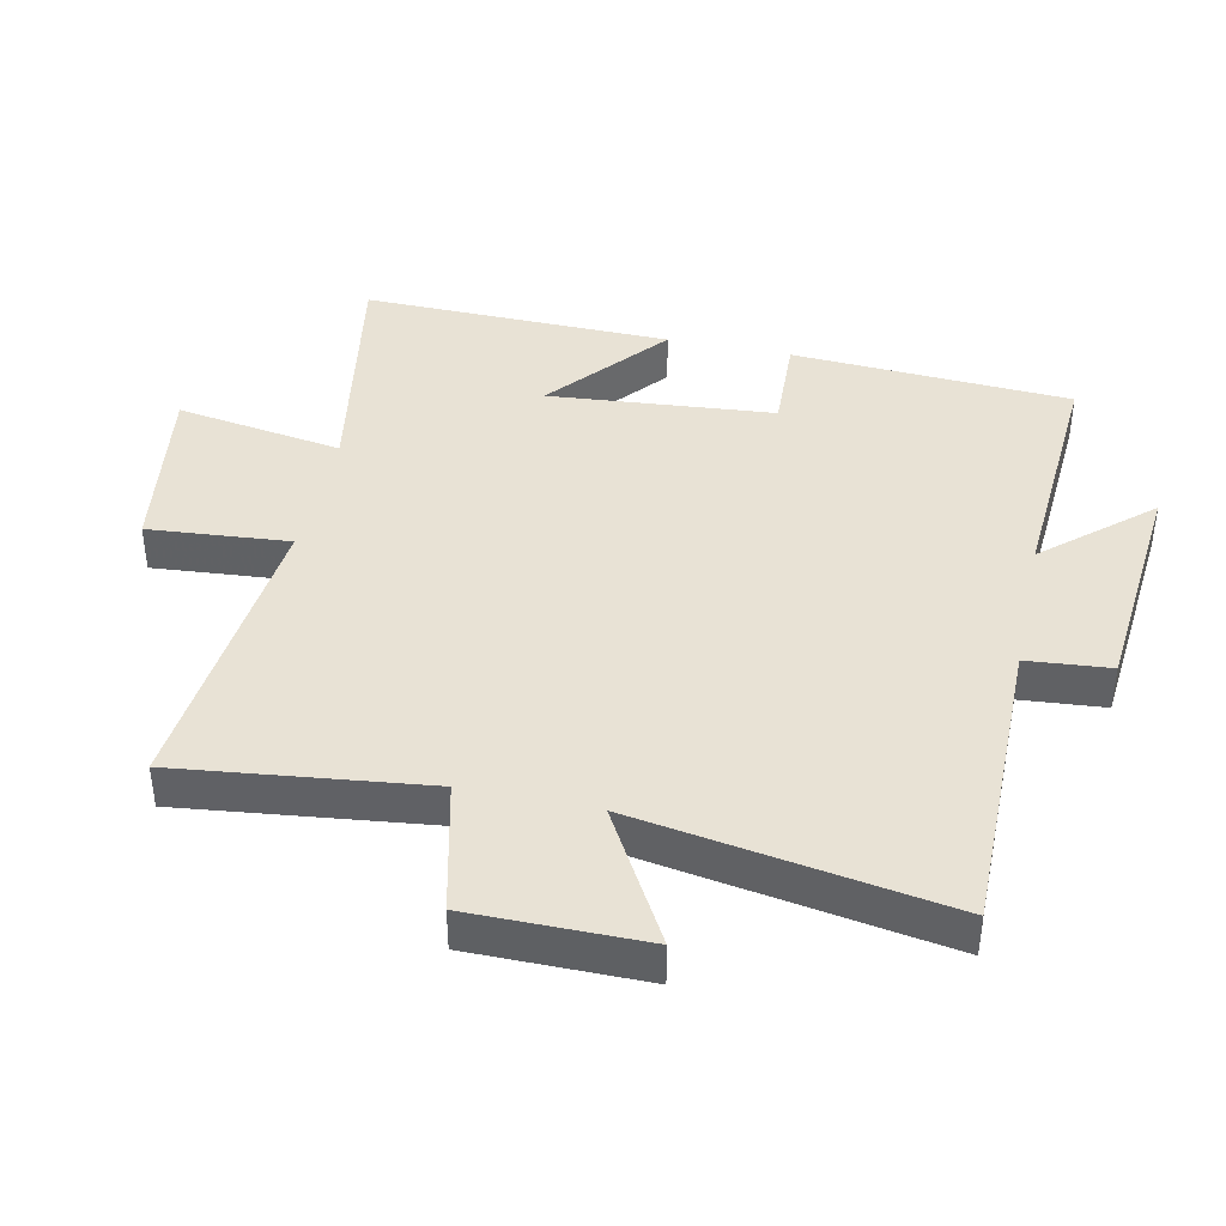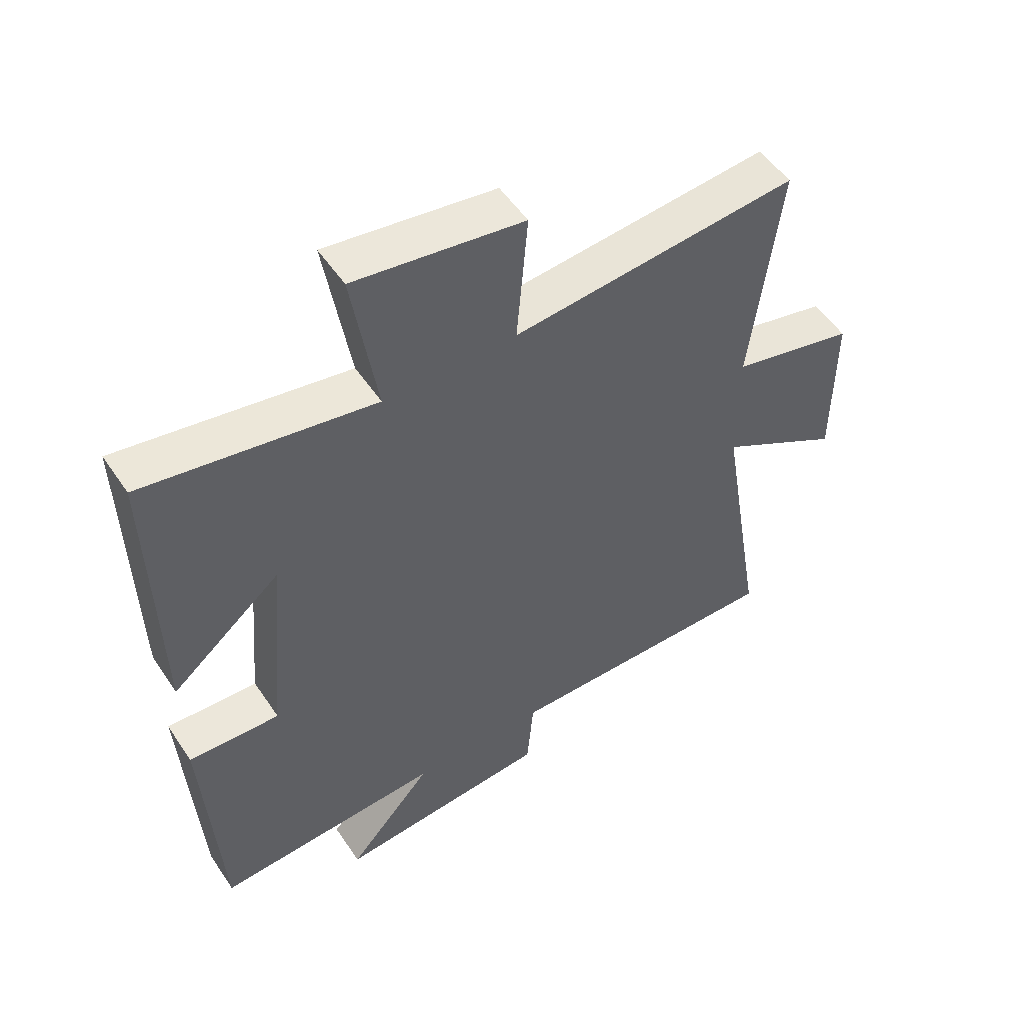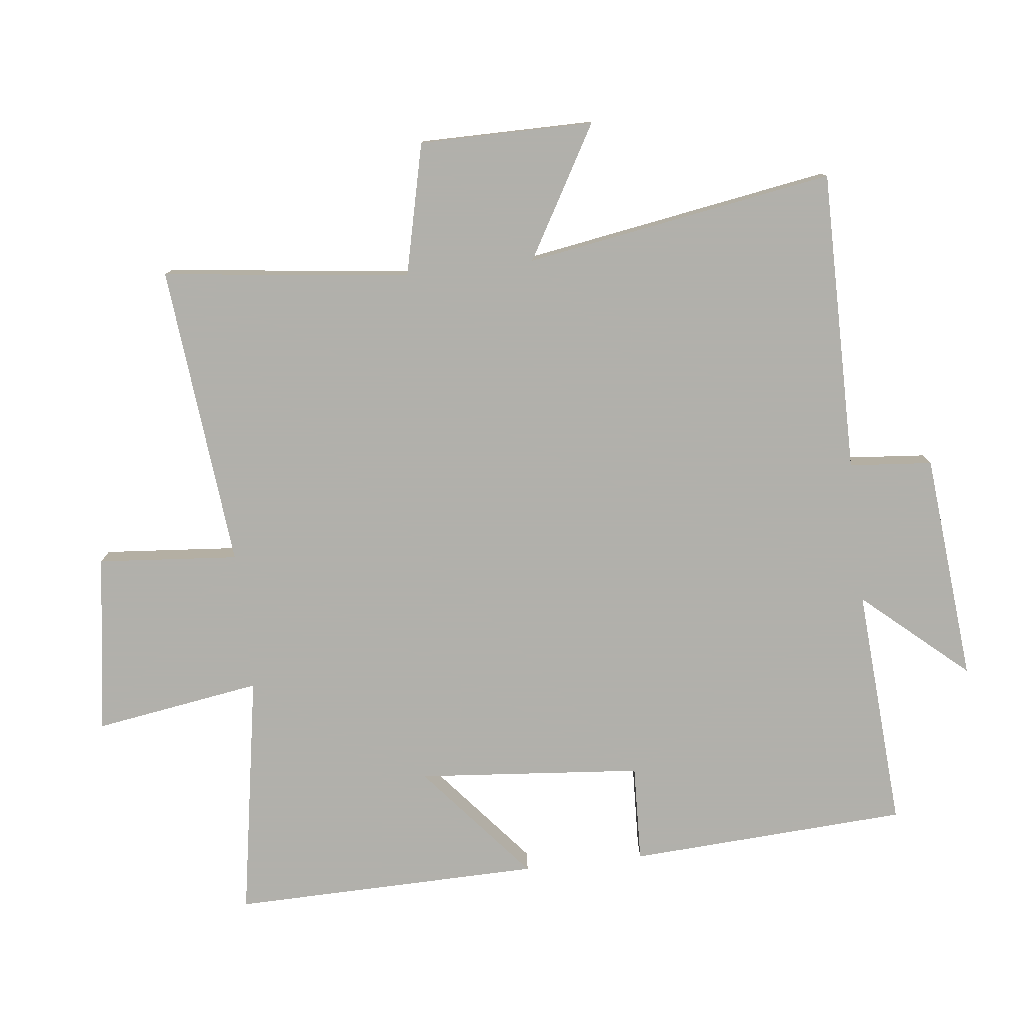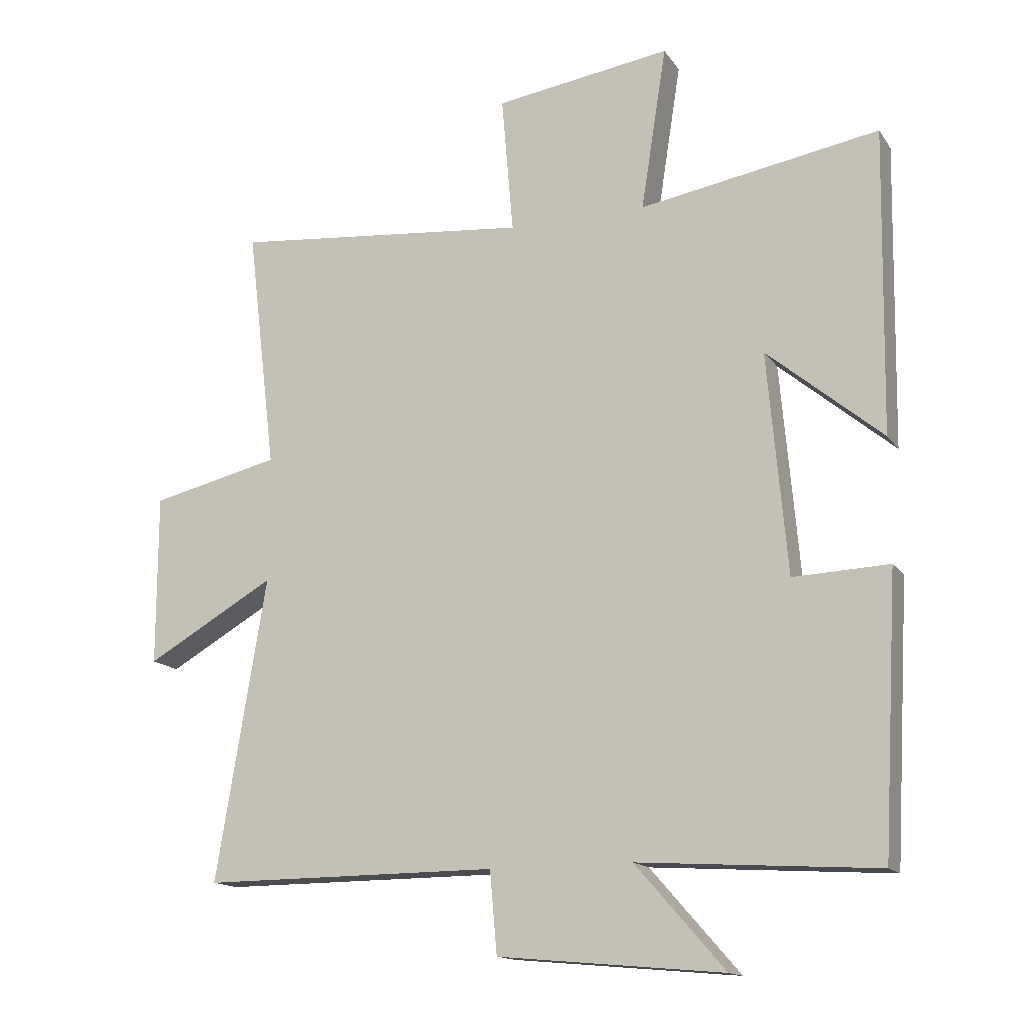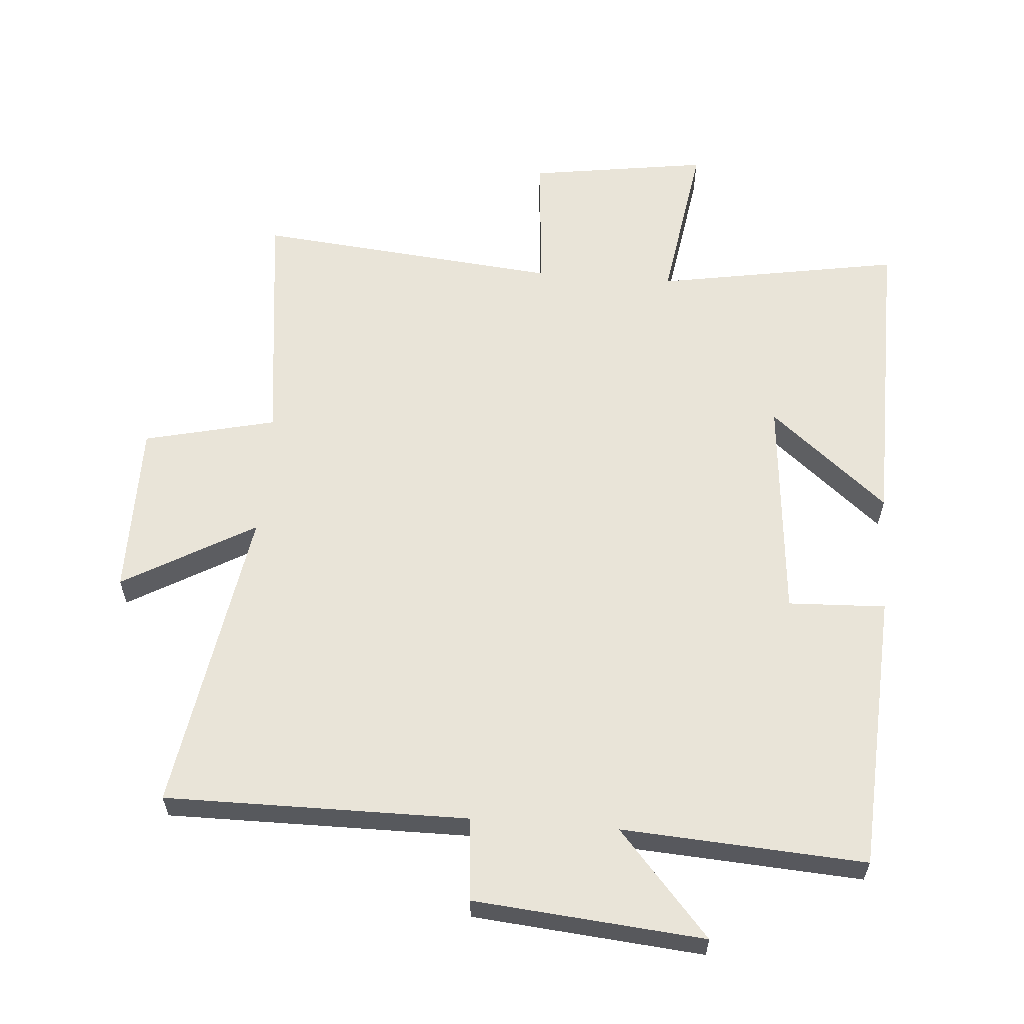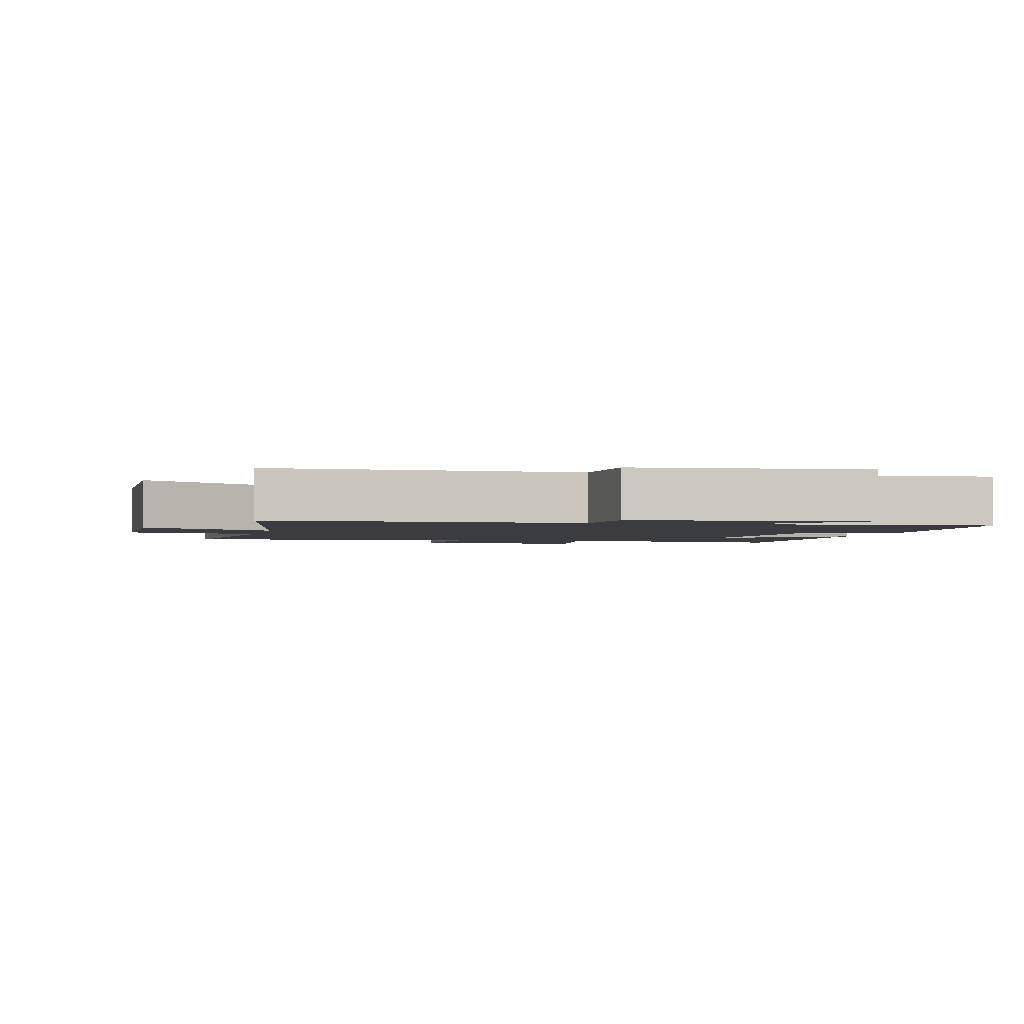
<metadata>
{"format":"obj","ext":"obj","renderer":"f3d","projection":"perspective","resolution":1024,"background":"white","views":[{"elev":40.9,"azim":102.1,"up":"+Y"},{"elev":52.9,"azim":-33.1,"up":"+Z"},{"elev":-78.5,"azim":96.6,"up":"+Y"},{"elev":-14.9,"azim":-157.5,"up":"+Z"},{"elev":60.3,"azim":-175.6,"up":"+Y"},{"elev":-2.1,"azim":166.8,"up":"+Y"}]}
</metadata>
<code>
v 0.545 0.07 0.545
v 0.5 0.07 0.167
v 0.701 0.07 0.12
v 0.701 0.07 -0.146
v 0.5 0.07 -0.031
v 0.578 0.07 -0.502
v 0.117 0.07 -0.5
v 0.106 0.07 -0.627
v -0.244 0.07 -0.659
v -0.105 0.07 -0.5
v -0.476 0.07 -0.524
v -0.5 0.07 -0.097
v -0.351 0.07 -0.103
v -0.321 0.07 0.241
v -0.5 0.07 0.091
v -0.508 0.07 0.564
v -0.135 0.07 0.5
v -0.175 0.07 0.755
v 0.099 0.07 0.715
v 0.081 0.07 0.5
v 0.545 0 0.545
v 0.5 0 0.167
v 0.701 0 0.12
v 0.701 0 -0.146
v 0.5 0 -0.031
v 0.578 0 -0.502
v 0.117 0 -0.5
v 0.106 0 -0.627
v -0.244 0 -0.659
v -0.105 0 -0.5
v -0.476 0 -0.524
v -0.5 0 -0.097
v -0.351 0 -0.103
v -0.321 0 0.241
v -0.5 0 0.091
v -0.508 0 0.564
v -0.135 0 0.5
v -0.175 0 0.755
v 0.099 0 0.715
v 0.081 0 0.5
f 17 18 19 20
f 14 15 16 17
f 13 14 17 20
f 10 11 12 13
f 10 13 20 1
f 7 8 9 10
f 5 6 7
f 5 7 10
f 2 3 4 5
f 2 5 10
f 1 2 10
f 40 39 38 37
f 37 36 35 34
f 40 37 34 33
f 33 32 31 30
f 21 40 33 30
f 30 29 28 27
f 27 26 25
f 30 27 25
f 25 24 23 22
f 30 25 22
f 30 22 21
f 1 21 22 2
f 2 22 23 3
f 3 23 24 4
f 4 24 25 5
f 5 25 26 6
f 6 26 27 7
f 7 27 28 8
f 8 28 29 9
f 9 29 30 10
f 10 30 31 11
f 11 31 32 12
f 12 32 33 13
f 13 33 34 14
f 14 34 35 15
f 15 35 36 16
f 16 36 37 17
f 17 37 38 18
f 18 38 39 19
f 19 39 40 20
f 20 40 21 1

</code>
